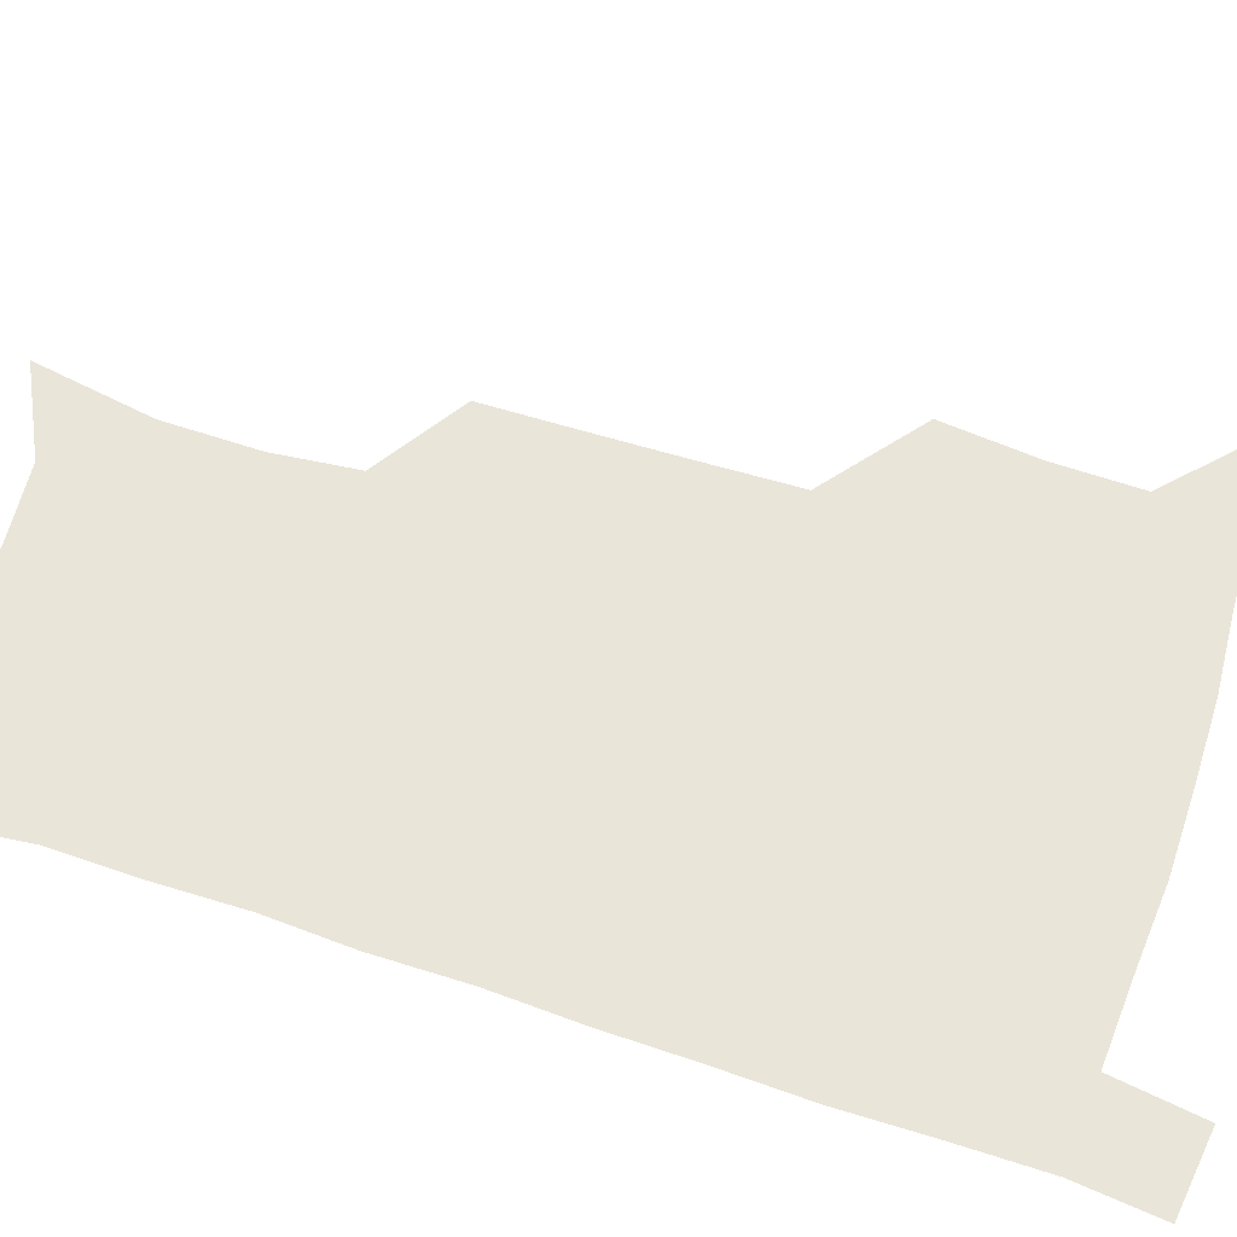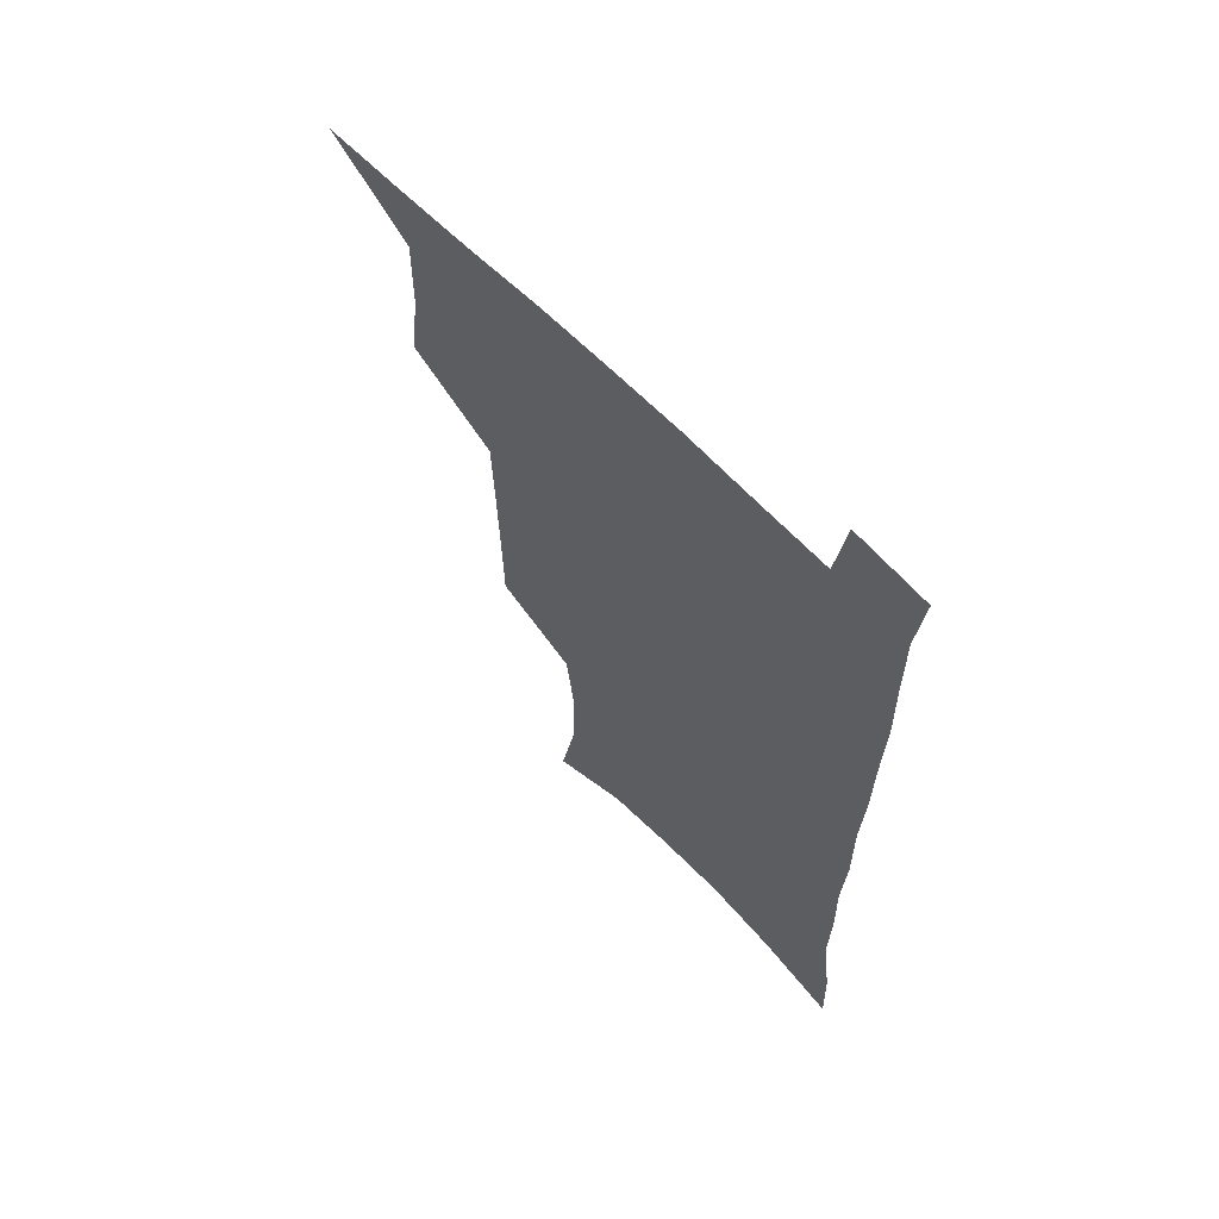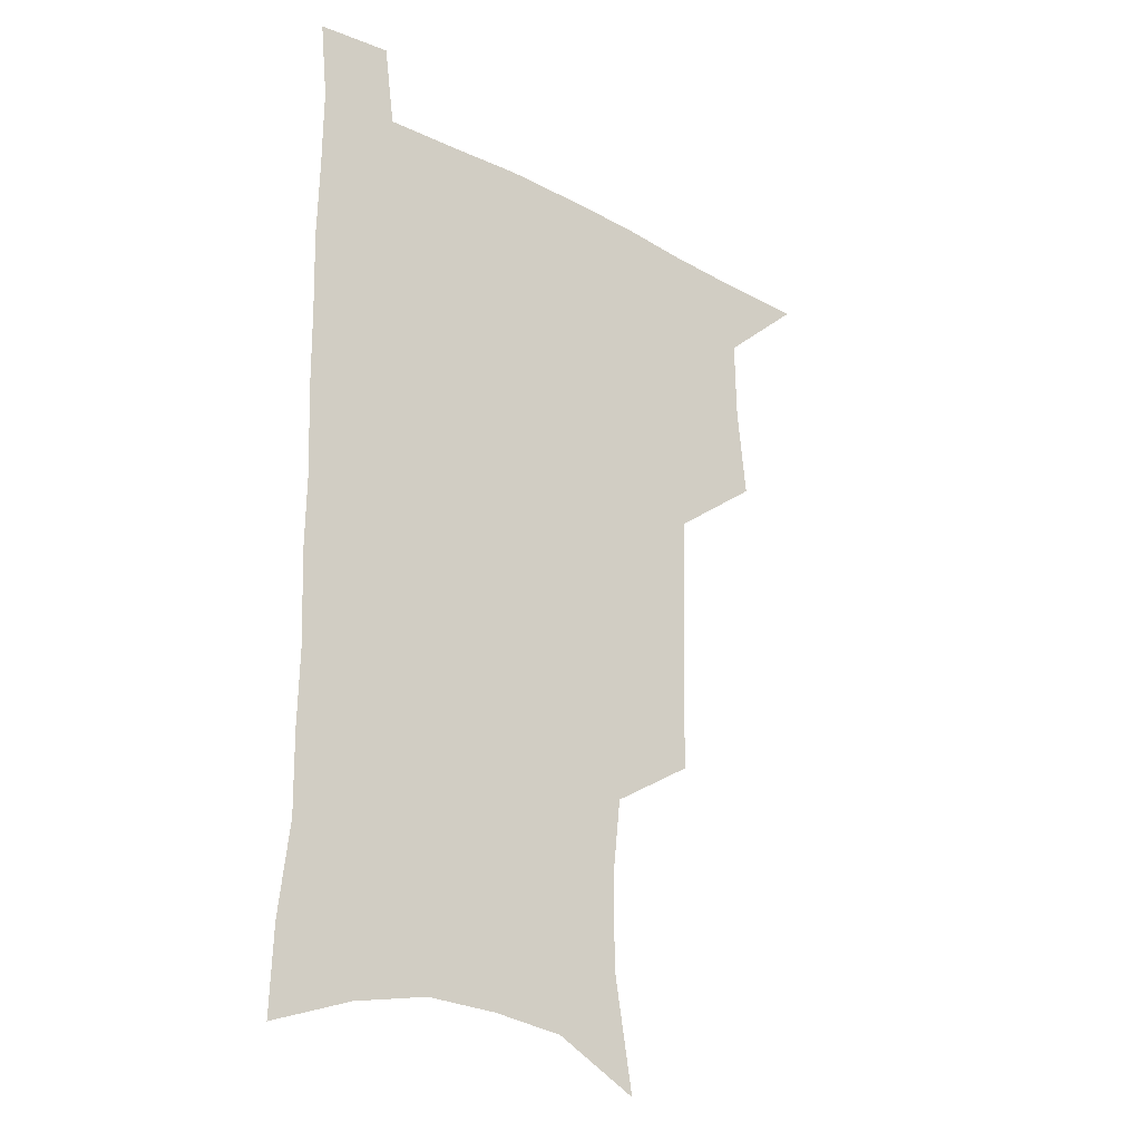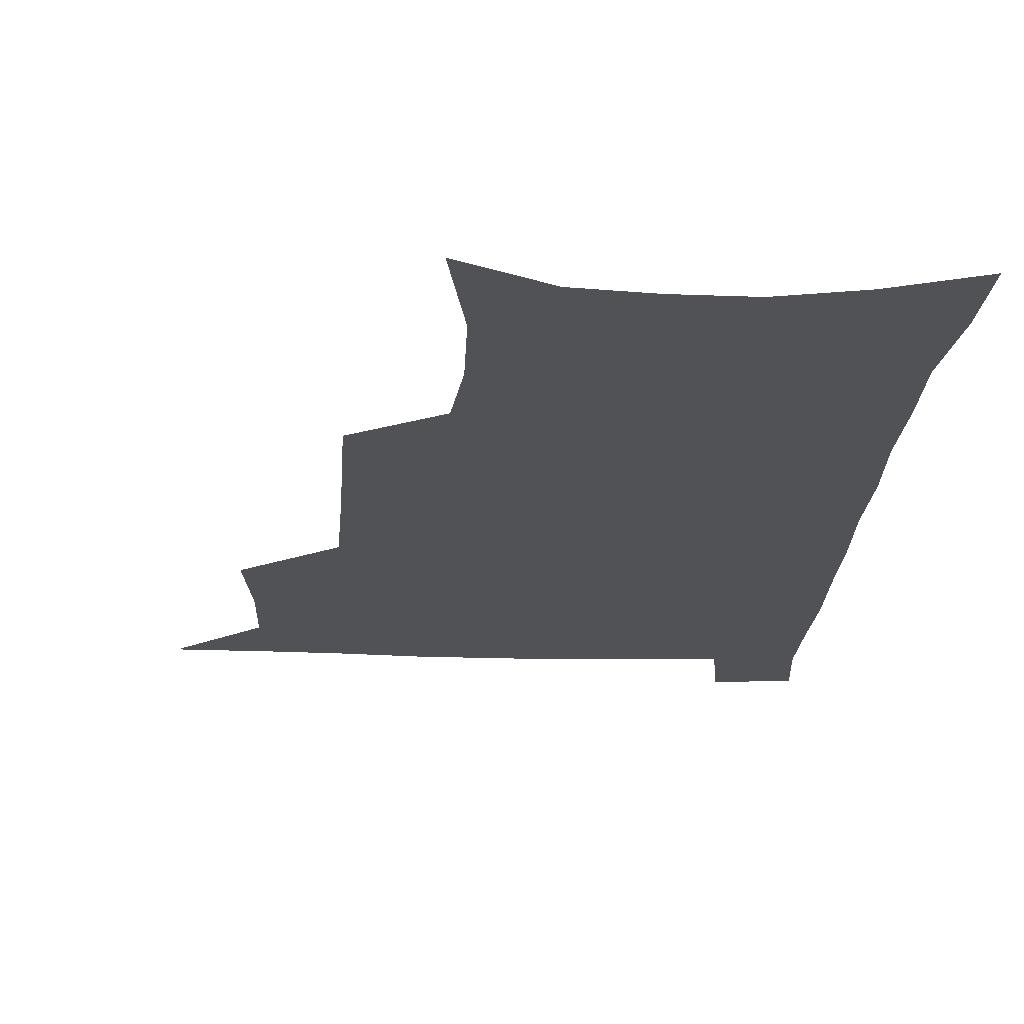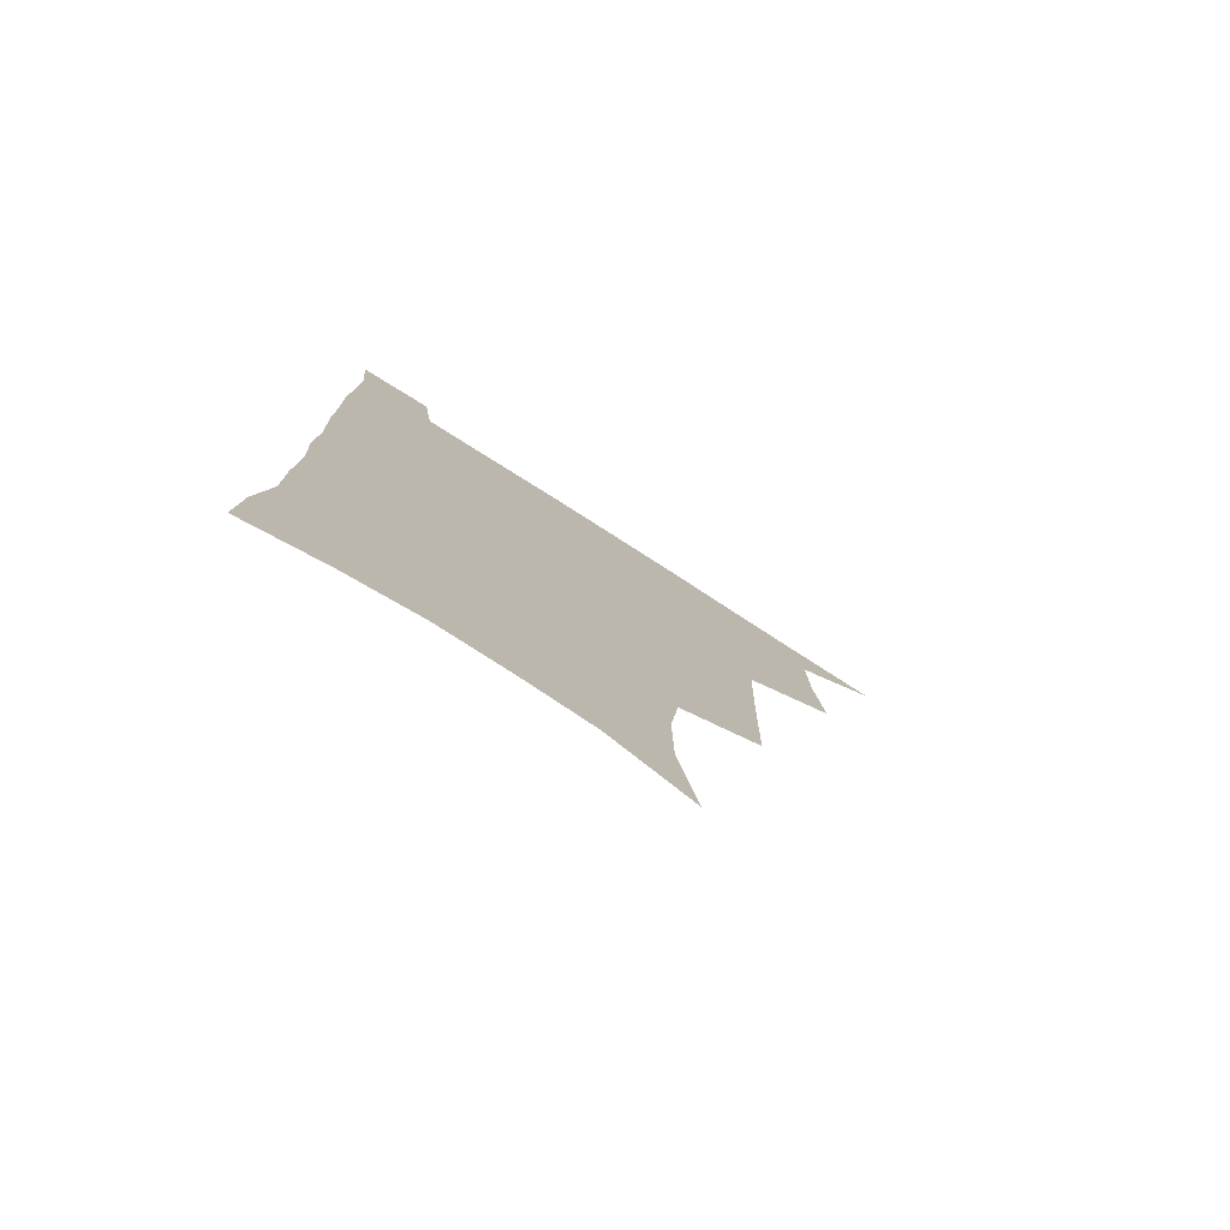
<metadata>
{"format":"obj","ext":"obj","renderer":"f3d","projection":"perspective","resolution":1024,"background":"white","views":[{"elev":58.4,"azim":109.0,"up":"+Z"},{"elev":64.8,"azim":45.7,"up":"+Y"},{"elev":-25.1,"azim":139.6,"up":"+Y"},{"elev":-20.6,"azim":-3.0,"up":"+Z"},{"elev":-78.7,"azim":147.5,"up":"+Y"}]}
</metadata>
<code>
v 479.8 537 0
v 508.2 443.1 0
v 511.8 477.3 0
v 512.4 508 0
v 512.6 537.6 0
v 545.3 315.9 0
v 544.7 350.3 0
v 544 384 0
v 543.1 417.2 0
v 543.7 450 0
v 545.6 481.3 0
v 544.4 509.9 0
v 542.7 538.9 0
v 573.4 190.2 0
v 580.7 233 0
v 581 266.6 0
v 577.8 296.2 0
v 578.2 333.2 0
v 577 364.6 0
v 576.1 395.4 0
v 575.7 425.7 0
v 575.5 455 0
v 575.7 483.5 0
v 575 511 0
v 571.8 541.3 0
v 605.4 206.4 0
v 607.5 242.6 0
v 606.6 274.2 0
v 605.6 307.2 0
v 605.4 341.5 0
v 604.2 369.8 0
v 604.3 401.6 0
v 603.7 429.1 0
v 603.5 457 0
v 603.6 484.7 0
v 603 512 0
v 601 541.9 0
v 633.2 209.4 0
v 633.1 246.4 0
v 632.2 278.5 0
v 631.2 310.9 0
v 630.6 342.1 0
v 630.2 371.4 0
v 630.2 401 0
v 630.2 430.6 0
v 630.5 457.9 0
v 630.8 484.9 0
v 631 512 0
v 629.9 542 0
v 661.2 209.9 0
v 659.1 245 0
v 657.6 277.7 0
v 656.5 310 0
v 655.8 341.4 0
v 655.8 370.9 0
v 656.4 399.5 0
v 656.8 428.3 0
v 657.5 456.3 0
v 657.8 484.8 0
v 658.7 512.1 0
v 659.8 540.1 0
v 690.4 203.5 0
v 686.4 239.7 0
v 684.3 272.6 0
v 682.7 305.1 0
v 682.2 335.8 0
v 683.3 364.7 0
v 683.7 394.7 0
v 684.4 424.2 0
v 685.4 453.3 0
v 685.6 482.6 0
v 686.6 510.8 0
v 688.3 538.8 0
v 692.5 569.3 0
v 722 191.9 0
v 720.8 223.5 0
v 716.7 258.3 0
v 717.1 288.3 0
v 716.5 319.8 0
v 717.9 349.7 0
v 717.4 381.8 0
v 718.7 412.6 0
v 718.9 444.3 0
v 719.7 475.3 0
v 719 506.6 0
v 718.8 536.9 0
v 721.7 565.9 0
f 4 5 1
f 9 10 2
f 2 10 3
f 10 11 3
f 3 11 4
f 11 12 4
f 4 12 5
f 12 13 5
f 17 18 6
f 6 18 7
f 18 19 7
f 7 19 8
f 19 20 8
f 8 20 9
f 20 21 9
f 9 21 10
f 21 22 10
f 10 22 11
f 22 23 11
f 11 23 12
f 23 24 12
f 12 24 13
f 24 25 13
f 14 26 15
f 26 27 15
f 15 27 16
f 27 28 16
f 16 28 17
f 28 29 17
f 17 29 18
f 29 30 18
f 18 30 19
f 30 31 19
f 19 31 20
f 31 32 20
f 20 32 21
f 32 33 21
f 21 33 22
f 33 34 22
f 22 34 23
f 34 35 23
f 23 35 24
f 35 36 24
f 24 36 25
f 36 37 25
f 26 38 27
f 38 39 27
f 27 39 28
f 39 40 28
f 28 40 29
f 40 41 29
f 29 41 30
f 41 42 30
f 30 42 31
f 42 43 31
f 31 43 32
f 43 44 32
f 32 44 33
f 44 45 33
f 33 45 34
f 45 46 34
f 34 46 35
f 46 47 35
f 35 47 36
f 47 48 36
f 36 48 37
f 48 49 37
f 38 50 39
f 50 51 39
f 39 51 40
f 51 52 40
f 40 52 41
f 52 53 41
f 41 53 42
f 53 54 42
f 42 54 43
f 54 55 43
f 43 55 44
f 55 56 44
f 44 56 45
f 56 57 45
f 45 57 46
f 57 58 46
f 46 58 47
f 58 59 47
f 47 59 48
f 59 60 48
f 48 60 49
f 60 61 49
f 50 62 51
f 62 63 51
f 51 63 52
f 63 64 52
f 52 64 53
f 64 65 53
f 53 65 54
f 65 66 54
f 54 66 55
f 66 67 55
f 55 67 56
f 67 68 56
f 56 68 57
f 68 69 57
f 57 69 58
f 69 70 58
f 58 70 59
f 70 71 59
f 59 71 60
f 71 72 60
f 60 72 61
f 72 73 61
f 62 75 63
f 75 76 63
f 63 76 64
f 76 77 64
f 64 77 65
f 77 78 65
f 65 78 66
f 78 79 66
f 66 79 67
f 79 80 67
f 67 80 68
f 80 81 68
f 68 81 69
f 81 82 69
f 69 82 70
f 82 83 70
f 70 83 71
f 83 84 71
f 71 84 72
f 84 85 72
f 72 85 73
f 85 86 73
f 73 86 74
f 86 87 74

</code>
